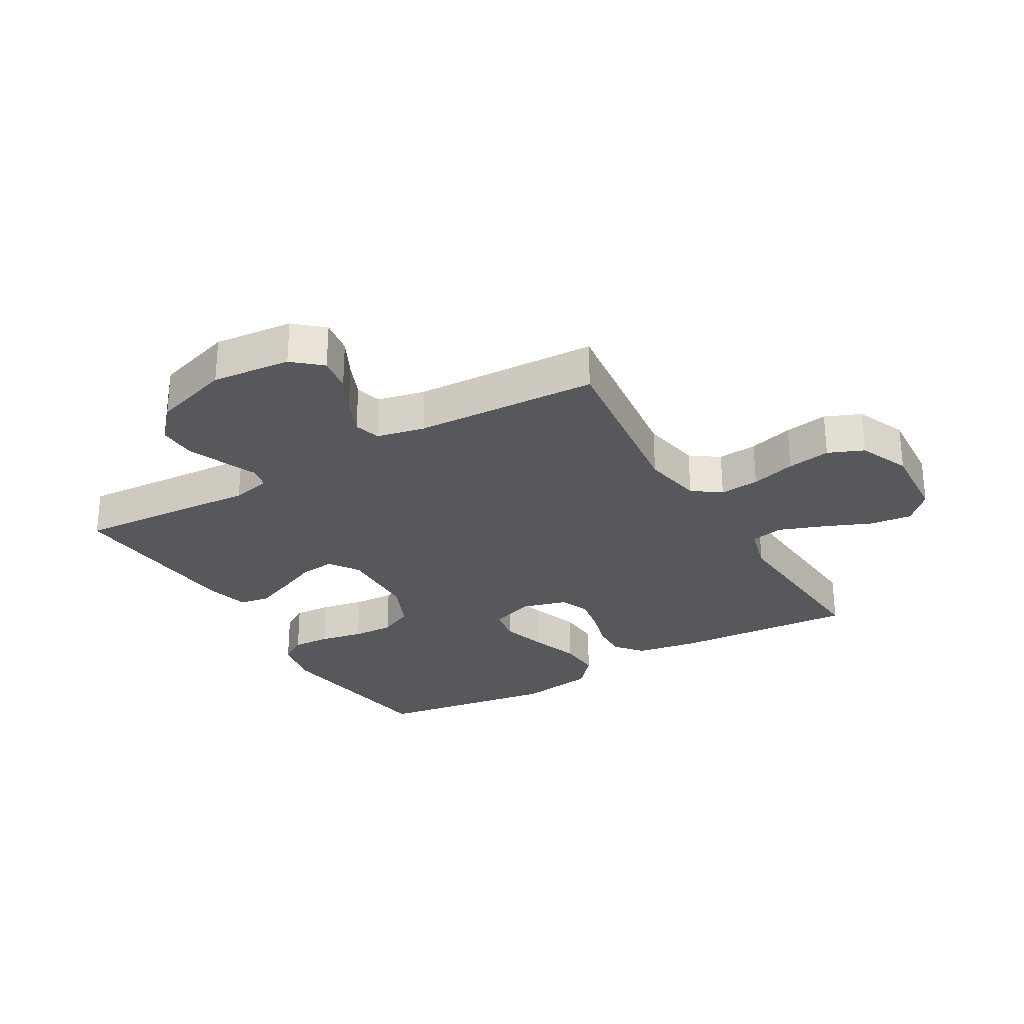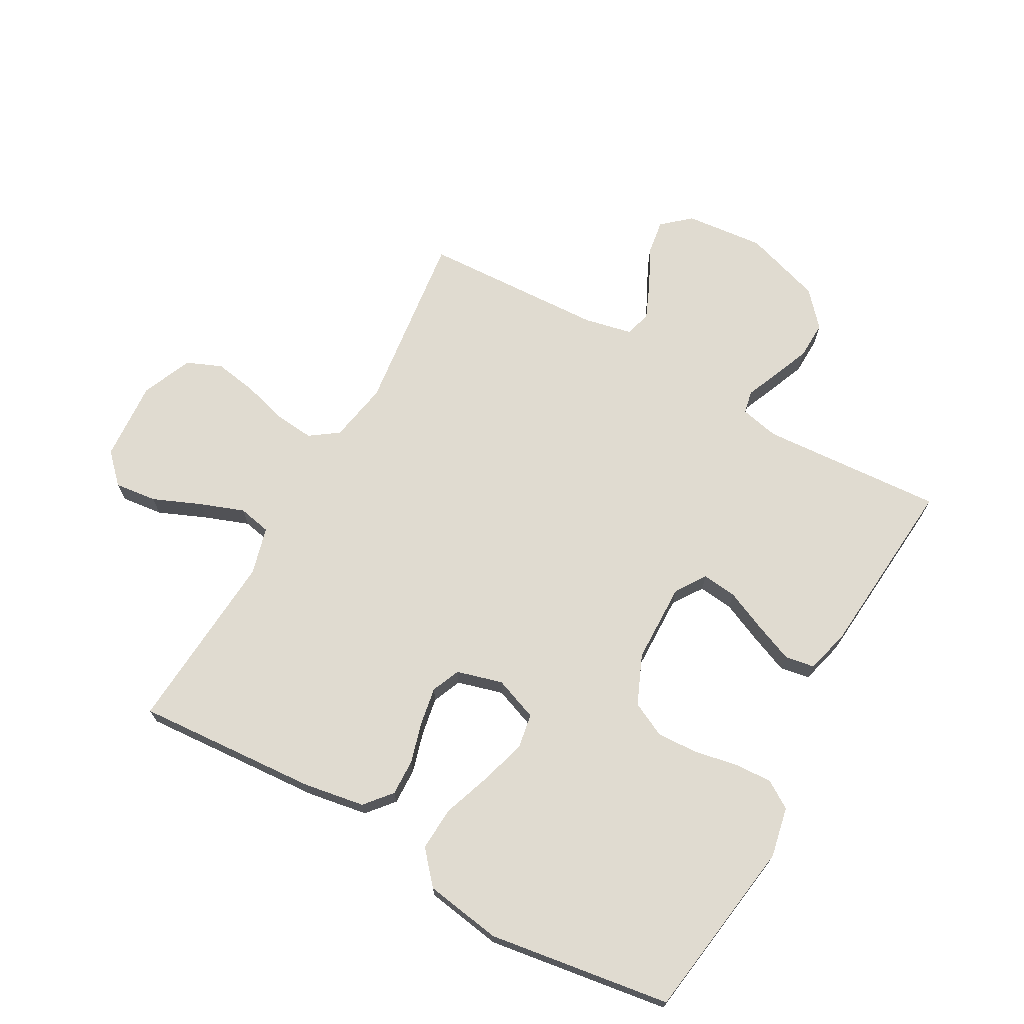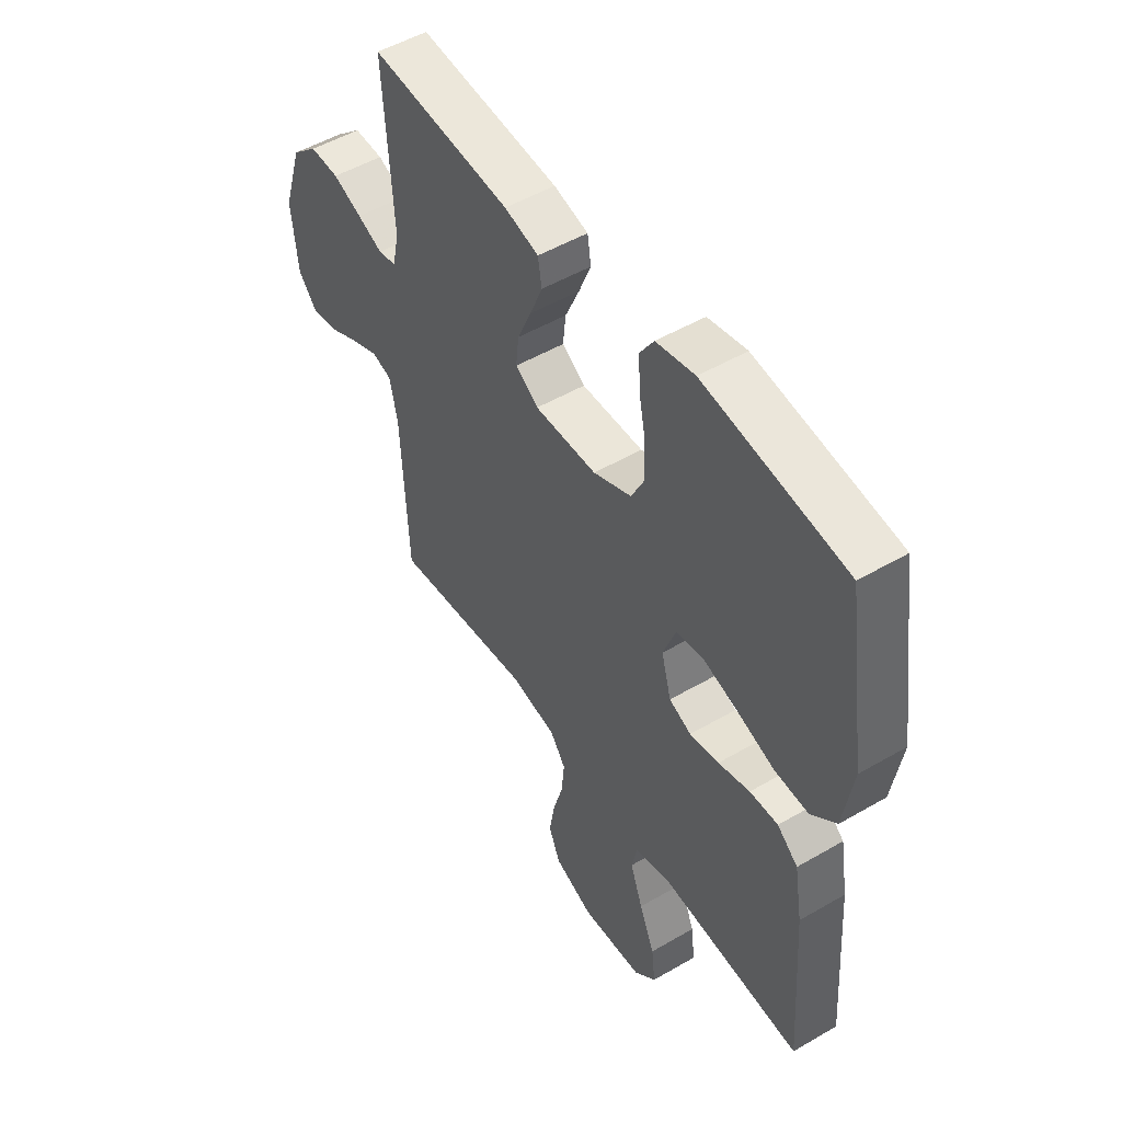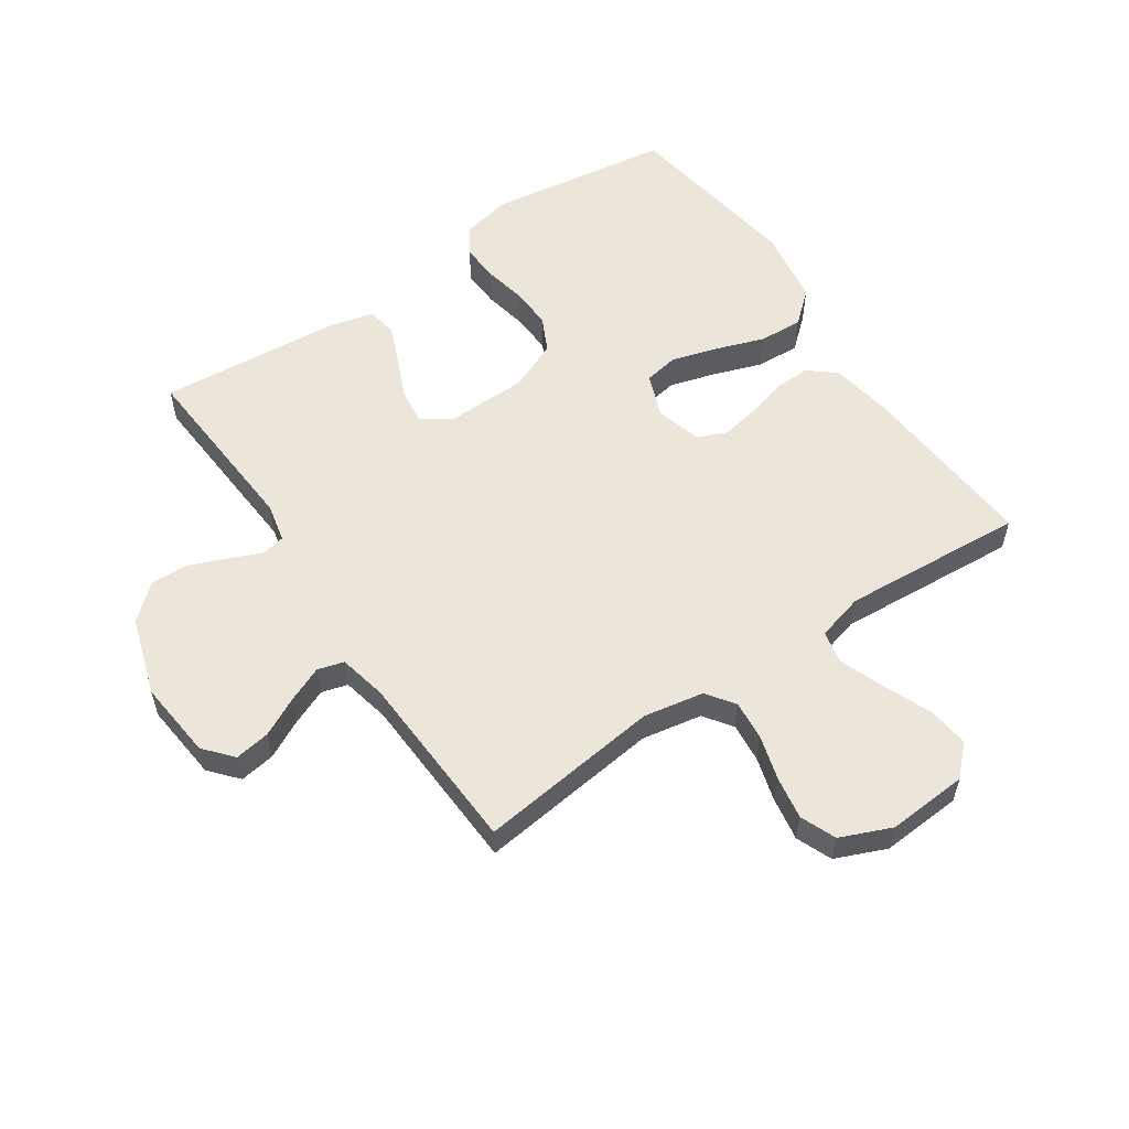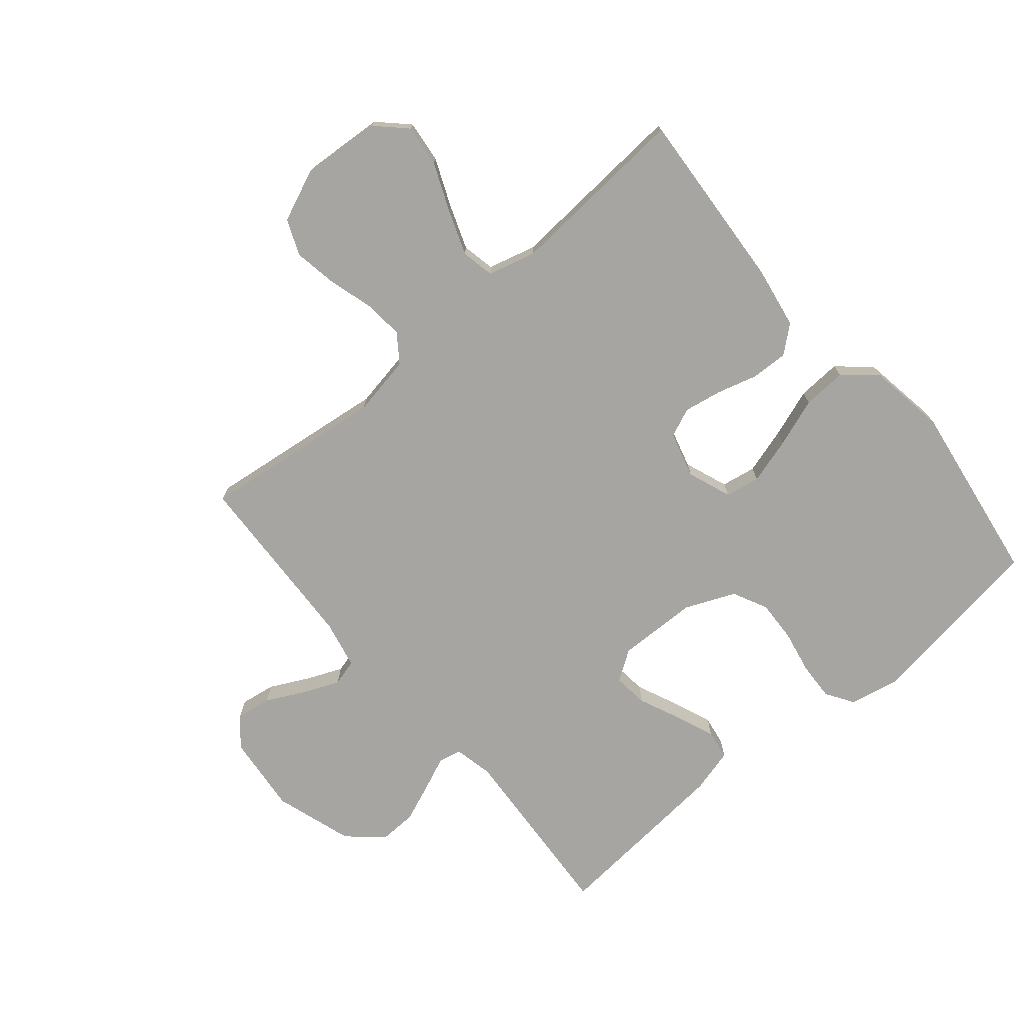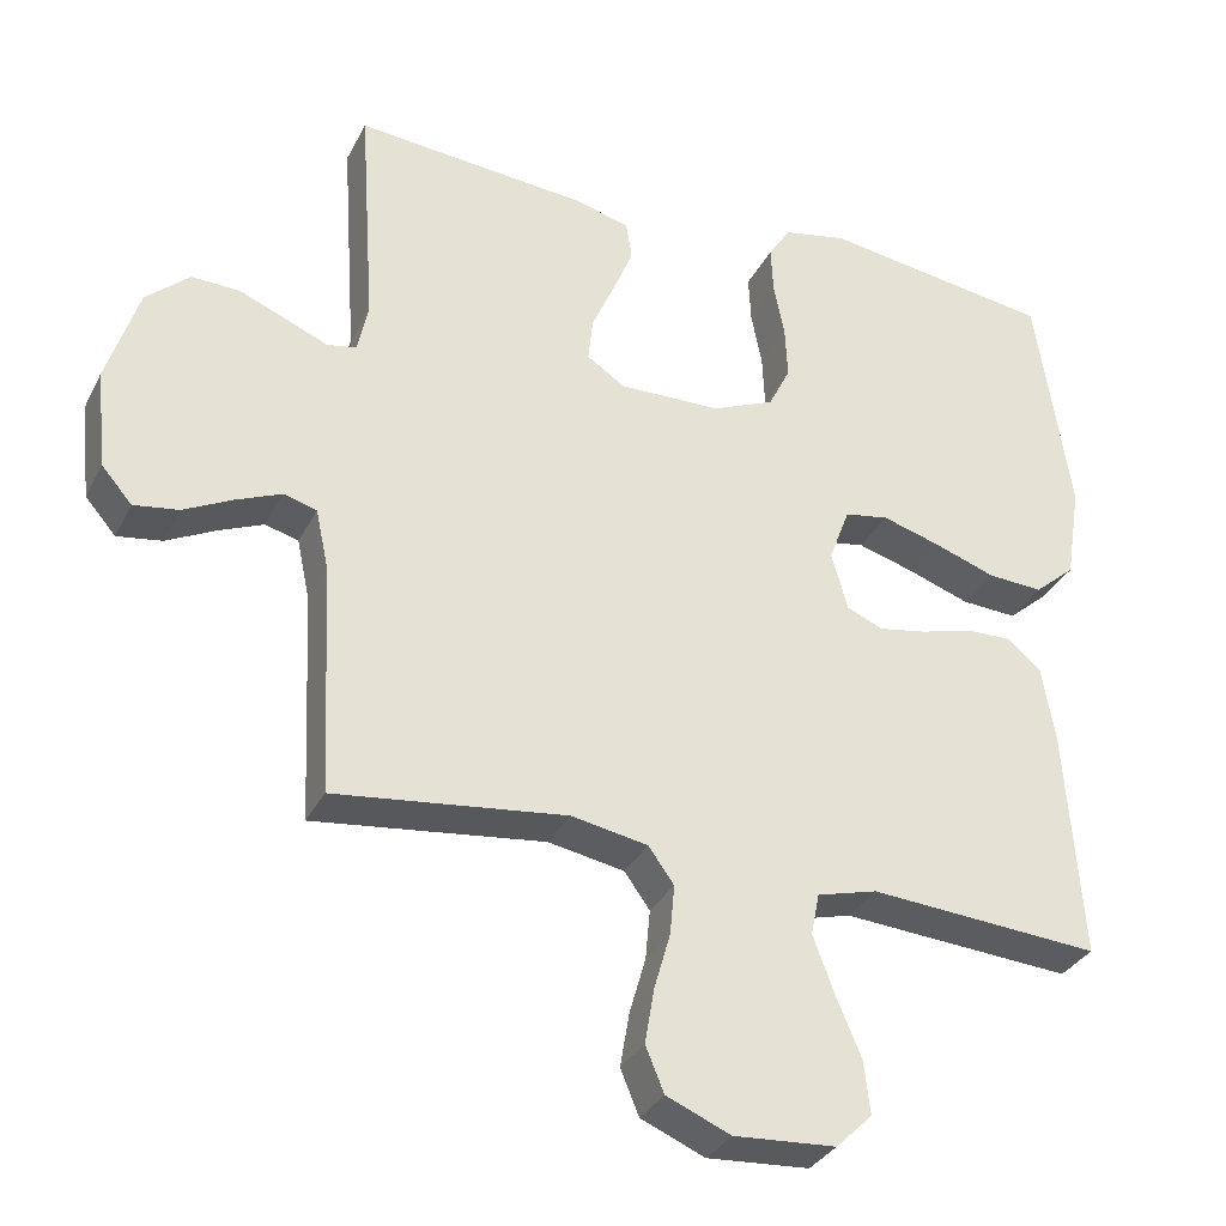
<metadata>
{"format":"obj","ext":"obj","renderer":"f3d","projection":"perspective","resolution":1024,"background":"white","views":[{"elev":-27.7,"azim":120.3,"up":"+Y"},{"elev":70.0,"azim":-60.7,"up":"+Y"},{"elev":50.8,"azim":-122.5,"up":"+Z"},{"elev":56.3,"azim":145.9,"up":"+Y"},{"elev":-73.9,"azim":-139.8,"up":"+Y"},{"elev":-32.8,"azim":156.5,"up":"+Z"}]}
</metadata>
<code>
v 0.5 0.07 -0.5
v 0.2 0.07 -0.463
v 0.101 0.07 -0.481
v 0.068 0.07 -0.527
v 0.074 0.07 -0.592
v 0.095 0.07 -0.665
v 0.107 0.07 -0.736
v 0.083 0.07 -0.794
v 0 0.07 -0.829
v -0.132 0.07 -0.82
v -0.179 0.07 -0.774
v -0.171 0.07 -0.705
v -0.138 0.07 -0.627
v -0.111 0.07 -0.554
v -0.122 0.07 -0.5
v -0.2 0.07 -0.479
v -0.5 0.07 -0.5
v -0.479 0.07 -0.2
v -0.462 0.07 -0.1
v -0.418 0.07 -0.063
v -0.358 0.07 -0.065
v -0.291 0.07 -0.084
v -0.229 0.07 -0.095
v -0.182 0.07 -0.075
v -0.161 0.07 0
v -0.188 0.07 0.072
v -0.245 0.07 0.082
v -0.32 0.07 0.06
v -0.4 0.07 0.032
v -0.472 0.07 0.028
v -0.525 0.07 0.074
v -0.545 0.07 0.2
v -0.5 0.07 0.5
v -0.2 0.07 0.543
v -0.118 0.07 0.526
v -0.089 0.07 0.481
v -0.092 0.07 0.419
v -0.106 0.07 0.348
v -0.109 0.07 0.28
v -0.081 0.07 0.223
v 0 0.07 0.188
v 0.132 0.07 0.185
v 0.181 0.07 0.218
v 0.175 0.07 0.275
v 0.145 0.07 0.343
v 0.119 0.07 0.407
v 0.127 0.07 0.456
v 0.2 0.07 0.475
v 0.5 0.07 0.5
v 0.48 0.07 0.2
v 0.494 0.07 0.136
v 0.532 0.07 0.128
v 0.586 0.07 0.151
v 0.648 0.07 0.176
v 0.71 0.07 0.178
v 0.766 0.07 0.128
v 0.807 0.07 0
v 0.794 0.07 -0.129
v 0.754 0.07 -0.175
v 0.696 0.07 -0.166
v 0.633 0.07 -0.134
v 0.574 0.07 -0.109
v 0.531 0.07 -0.121
v 0.514 0.07 -0.2
v 0.5 0 -0.5
v 0.2 0 -0.463
v 0.101 0 -0.481
v 0.068 0 -0.527
v 0.074 0 -0.592
v 0.095 0 -0.665
v 0.107 0 -0.736
v 0.083 0 -0.794
v 0 0 -0.829
v -0.132 0 -0.82
v -0.179 0 -0.774
v -0.171 0 -0.705
v -0.138 0 -0.627
v -0.111 0 -0.554
v -0.122 0 -0.5
v -0.2 0 -0.479
v -0.5 0 -0.5
v -0.479 0 -0.2
v -0.462 0 -0.1
v -0.418 0 -0.063
v -0.358 0 -0.065
v -0.291 0 -0.084
v -0.229 0 -0.095
v -0.182 0 -0.075
v -0.161 0 0
v -0.188 0 0.072
v -0.245 0 0.082
v -0.32 0 0.06
v -0.4 0 0.032
v -0.472 0 0.028
v -0.525 0 0.074
v -0.545 0 0.2
v -0.5 0 0.5
v -0.2 0 0.543
v -0.118 0 0.526
v -0.089 0 0.481
v -0.092 0 0.419
v -0.106 0 0.348
v -0.109 0 0.28
v -0.081 0 0.223
v 0 0 0.188
v 0.132 0 0.185
v 0.181 0 0.218
v 0.175 0 0.275
v 0.145 0 0.343
v 0.119 0 0.407
v 0.127 0 0.456
v 0.2 0 0.475
v 0.5 0 0.5
v 0.48 0 0.2
v 0.494 0 0.136
v 0.532 0 0.128
v 0.586 0 0.151
v 0.648 0 0.176
v 0.71 0 0.178
v 0.766 0 0.128
v 0.807 0 0
v 0.794 0 -0.129
v 0.754 0 -0.175
v 0.696 0 -0.166
v 0.633 0 -0.134
v 0.574 0 -0.109
v 0.531 0 -0.121
v 0.514 0 -0.2
f 58 59 60 61
f 58 61 62
f 57 58 62
f 56 57 62 63
f 52 53 54 55
f 52 55 56 63
f 47 48 49 50
f 47 50 51
f 44 45 46 47
f 44 47 51
f 43 44 51
f 42 43 51
f 41 42 51 52
f 35 36 37 38
f 35 38 39
f 34 35 39
f 33 34 39
f 32 33 39 40
f 28 29 30 31
f 27 28 31 32
f 26 27 32 40
f 19 20 21 22
f 19 22 23
f 16 17 18 19
f 15 16 19 23
f 10 11 12 13
f 10 13 14
f 9 10 14
f 8 9 14 15
f 5 6 7 8
f 4 5 8 15
f 64 1 2
f 64 2 3
f 41 52 63 64
f 41 64 3
f 25 26 40 41
f 24 25 41 3
f 15 23 24
f 3 4 15 24
f 125 124 123 122
f 126 125 122
f 126 122 121
f 127 126 121 120
f 119 118 117 116
f 127 120 119 116
f 114 113 112 111
f 115 114 111
f 111 110 109 108
f 115 111 108
f 115 108 107
f 115 107 106
f 116 115 106 105
f 102 101 100 99
f 103 102 99
f 103 99 98
f 103 98 97
f 104 103 97 96
f 95 94 93 92
f 96 95 92 91
f 104 96 91 90
f 86 85 84 83
f 87 86 83
f 83 82 81 80
f 87 83 80 79
f 77 76 75 74
f 78 77 74
f 78 74 73
f 79 78 73 72
f 72 71 70 69
f 79 72 69 68
f 66 65 128
f 67 66 128
f 128 127 116 105
f 67 128 105
f 105 104 90 89
f 67 105 89 88
f 88 87 79
f 88 79 68 67
f 1 65 66 2
f 2 66 67 3
f 3 67 68 4
f 4 68 69 5
f 5 69 70 6
f 6 70 71 7
f 7 71 72 8
f 8 72 73 9
f 9 73 74 10
f 10 74 75 11
f 11 75 76 12
f 12 76 77 13
f 13 77 78 14
f 14 78 79 15
f 15 79 80 16
f 16 80 81 17
f 17 81 82 18
f 18 82 83 19
f 19 83 84 20
f 20 84 85 21
f 21 85 86 22
f 22 86 87 23
f 23 87 88 24
f 24 88 89 25
f 25 89 90 26
f 26 90 91 27
f 27 91 92 28
f 28 92 93 29
f 29 93 94 30
f 30 94 95 31
f 31 95 96 32
f 32 96 97 33
f 33 97 98 34
f 34 98 99 35
f 35 99 100 36
f 36 100 101 37
f 37 101 102 38
f 38 102 103 39
f 39 103 104 40
f 40 104 105 41
f 41 105 106 42
f 42 106 107 43
f 43 107 108 44
f 44 108 109 45
f 45 109 110 46
f 46 110 111 47
f 47 111 112 48
f 48 112 113 49
f 49 113 114 50
f 50 114 115 51
f 51 115 116 52
f 52 116 117 53
f 53 117 118 54
f 54 118 119 55
f 55 119 120 56
f 56 120 121 57
f 57 121 122 58
f 58 122 123 59
f 59 123 124 60
f 60 124 125 61
f 61 125 126 62
f 62 126 127 63
f 63 127 128 64
f 64 128 65 1

</code>
